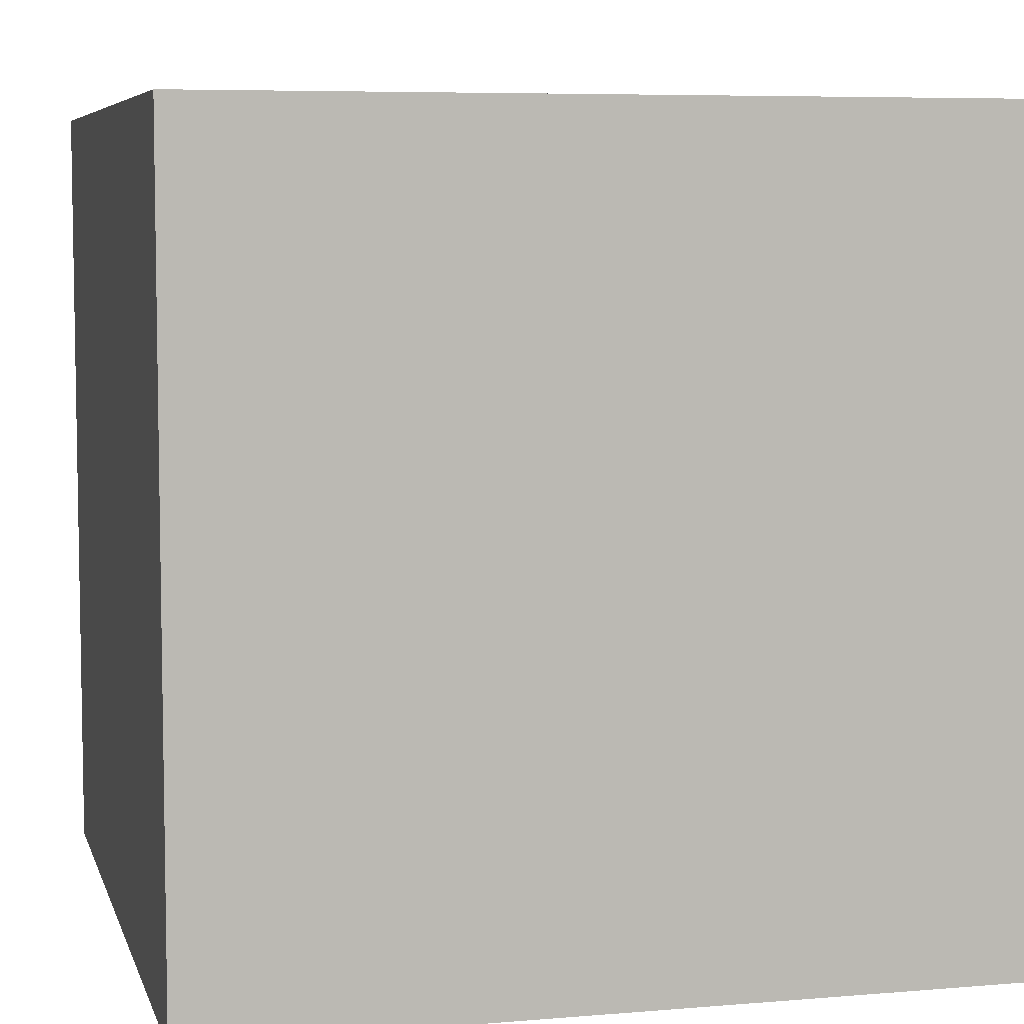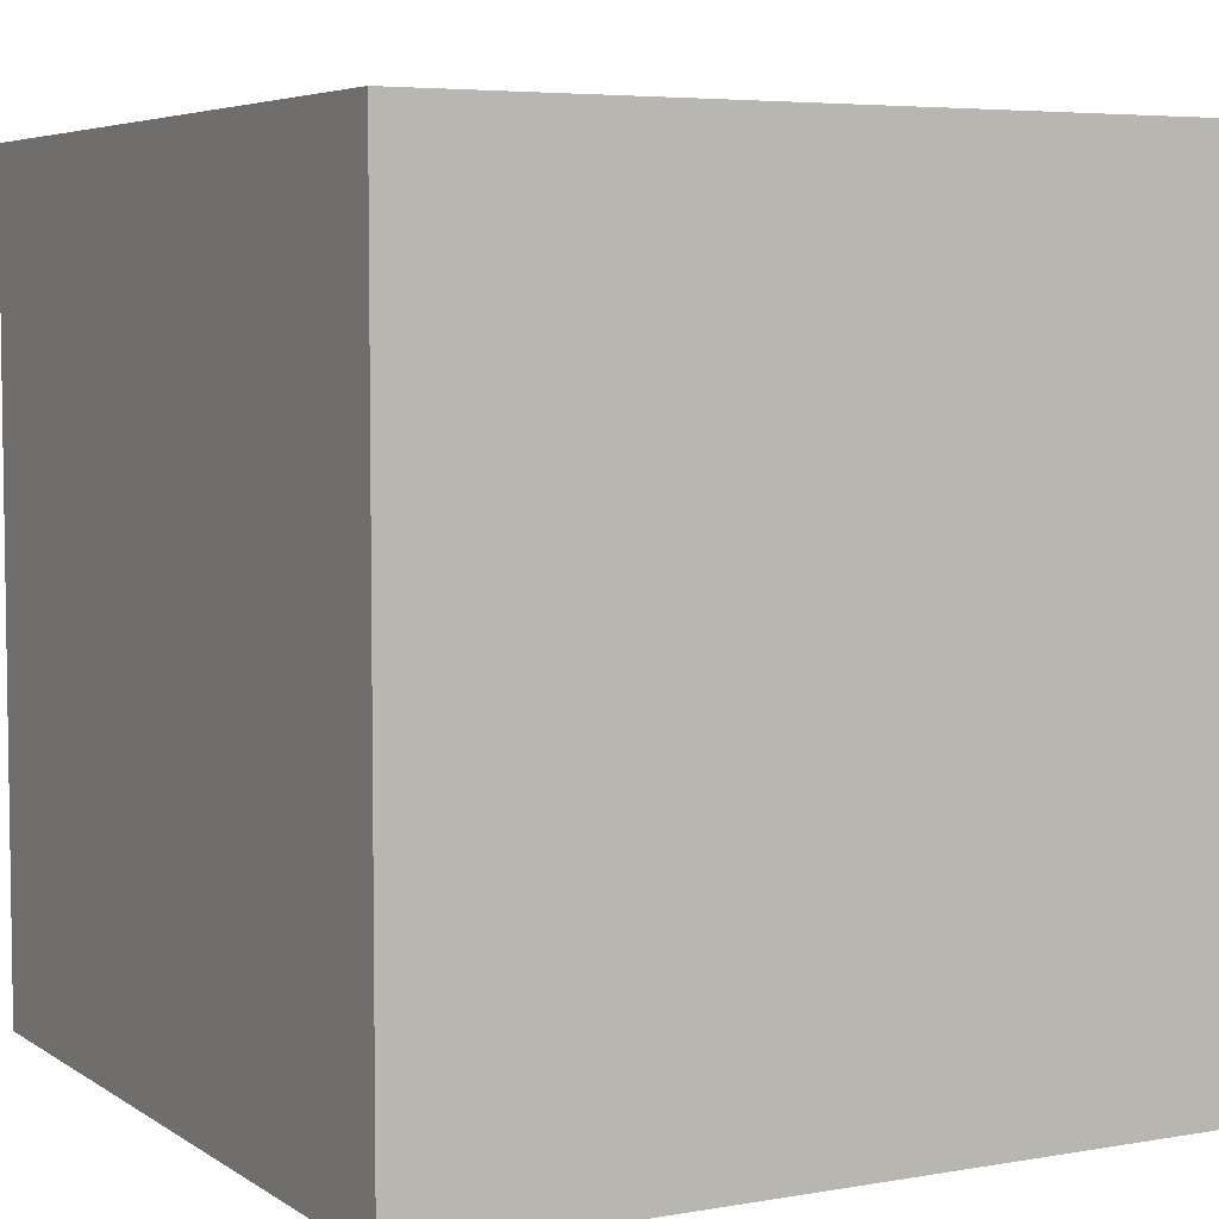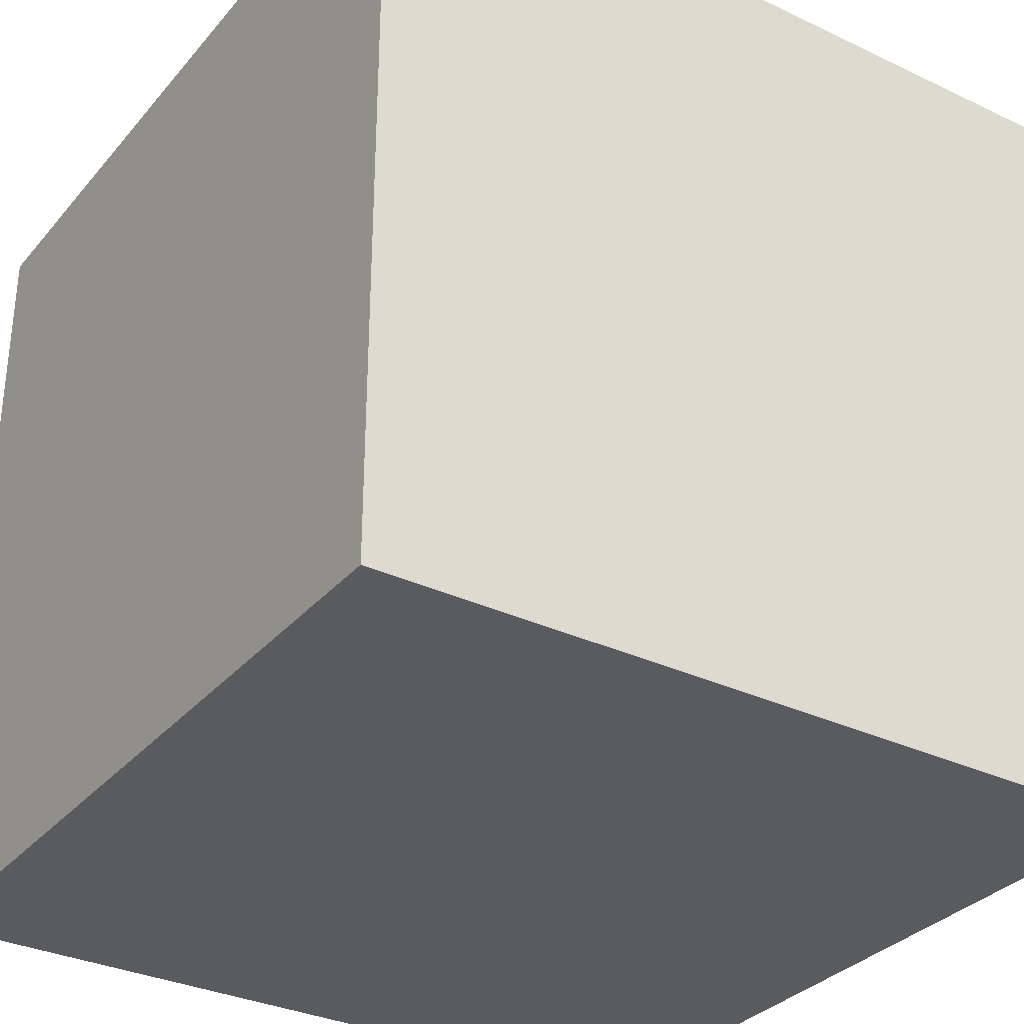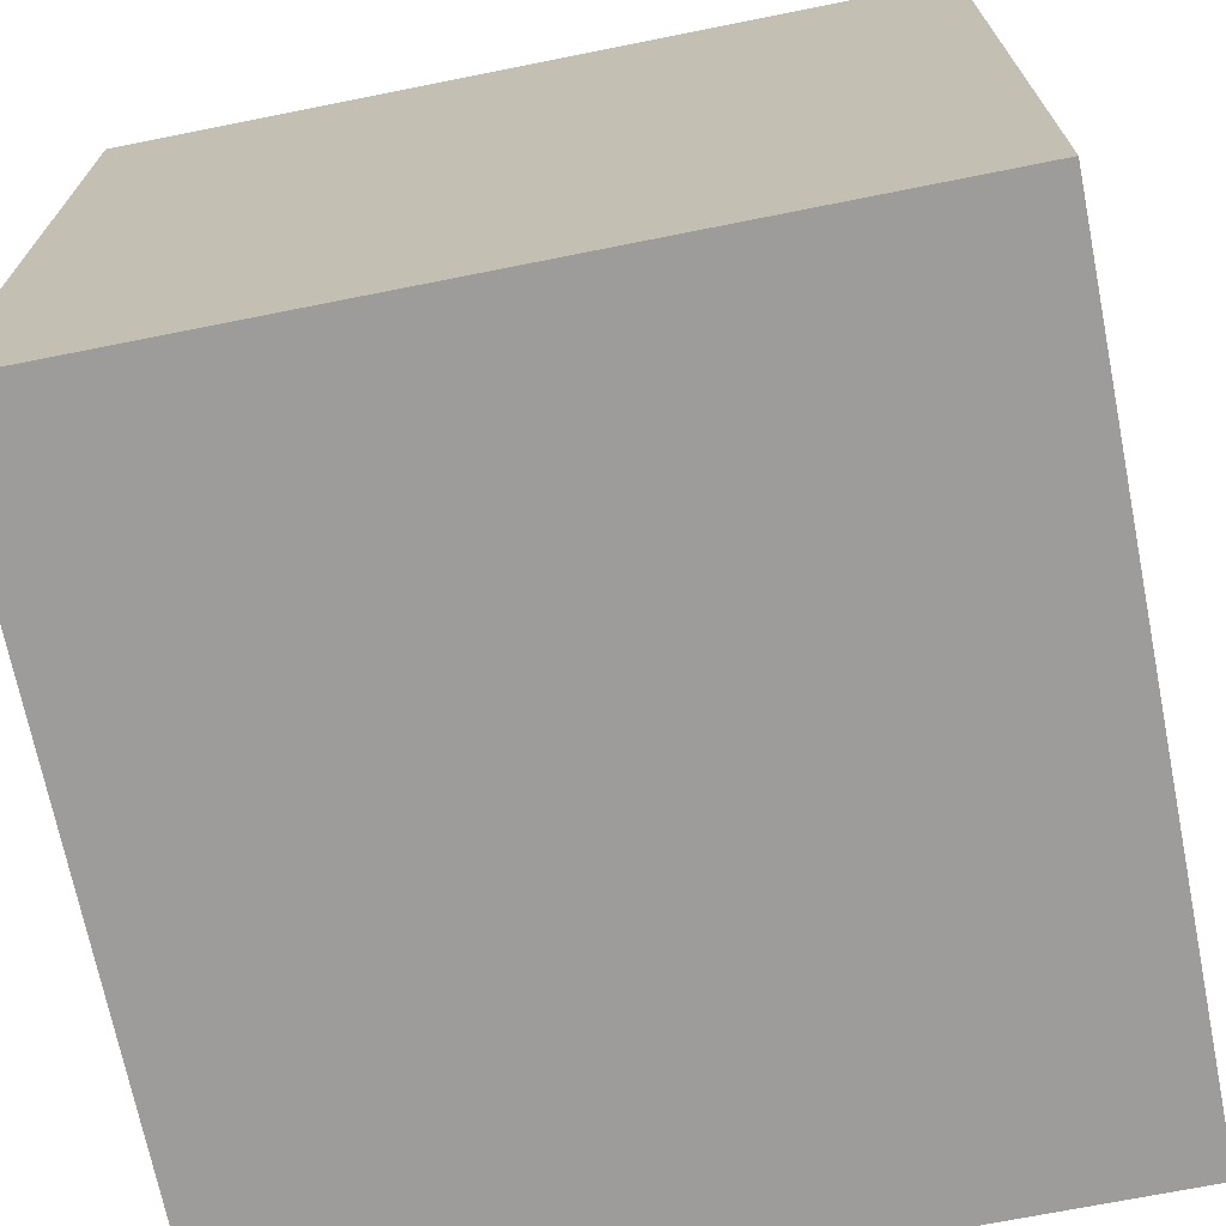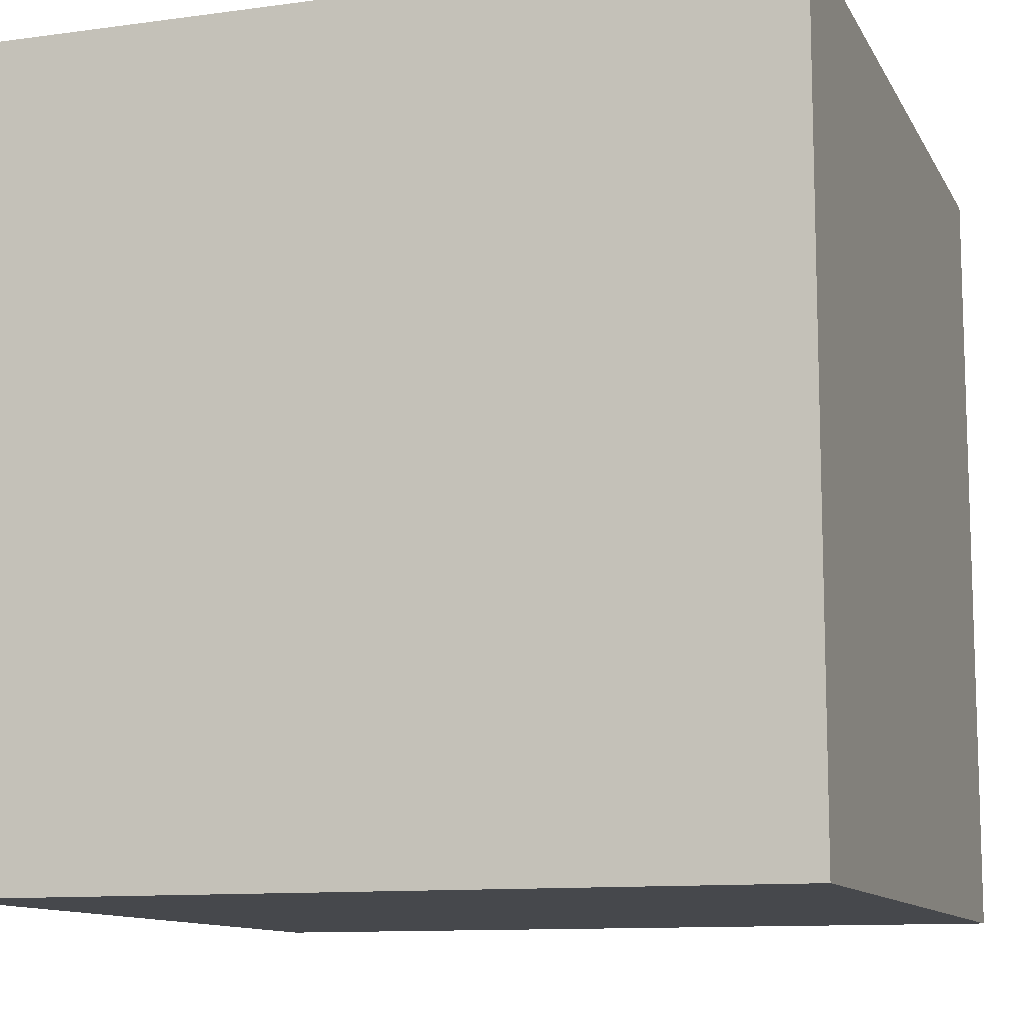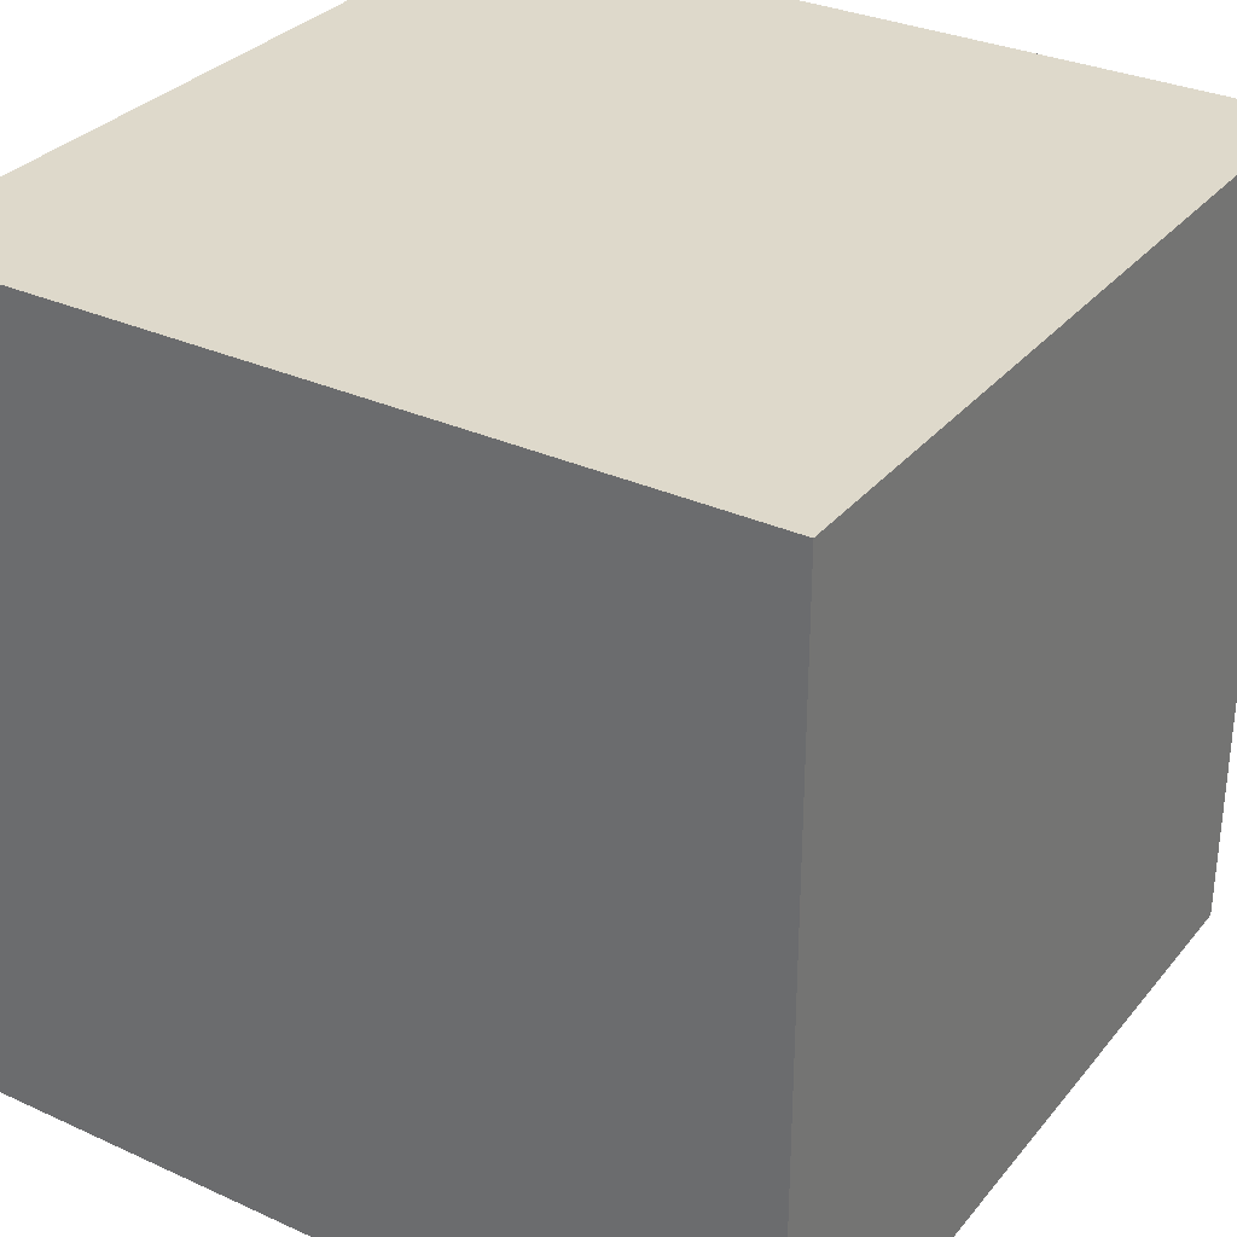
<metadata>
{"format":"obj","ext":"obj","renderer":"f3d","projection":"perspective","resolution":1024,"background":"white","views":[{"elev":6.5,"azim":75.9,"up":"+Y"},{"elev":5.3,"azim":61.5,"up":"+Y"},{"elev":-32.5,"azim":146.6,"up":"+Z"},{"elev":-70.3,"azim":-78.7,"up":"+Z"},{"elev":-11.2,"azim":18.5,"up":"+Y"},{"elev":31.7,"azim":-147.4,"up":"+Y"}]}
</metadata>
<code>
o Mesh_cube
v 25 25 -25
v 25 -25 -25
v -25 -25 -25
v -25 25 -25
v -25 -25 25
v -25 25 25
v 25 -25 25
v 25 25 25
f 1 2 3
f 1 3 4
f 5 6 4
f 5 4 3
f 7 8 5
f 8 6 5
f 2 1 7
f 1 8 7
f 1 4 8
f 4 6 8
f 2 7 5
f 2 5 3

</code>
